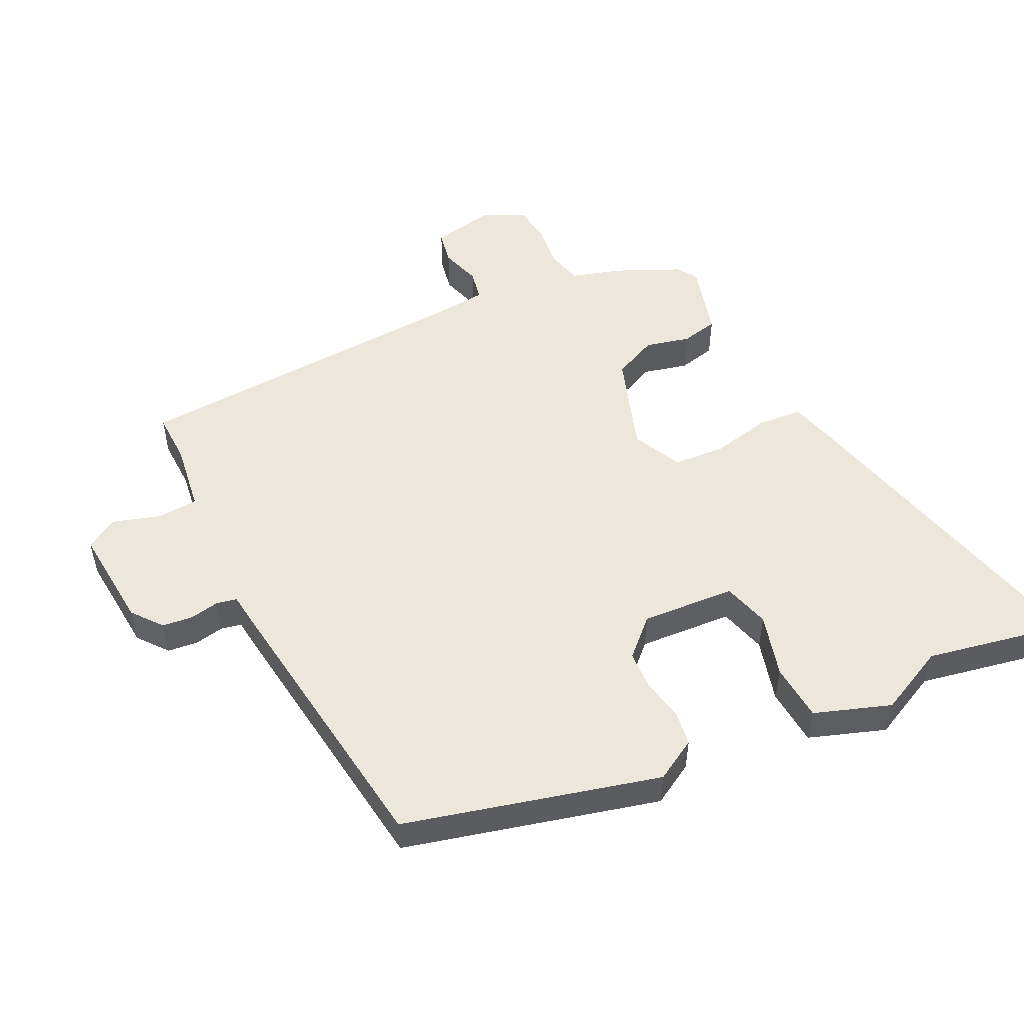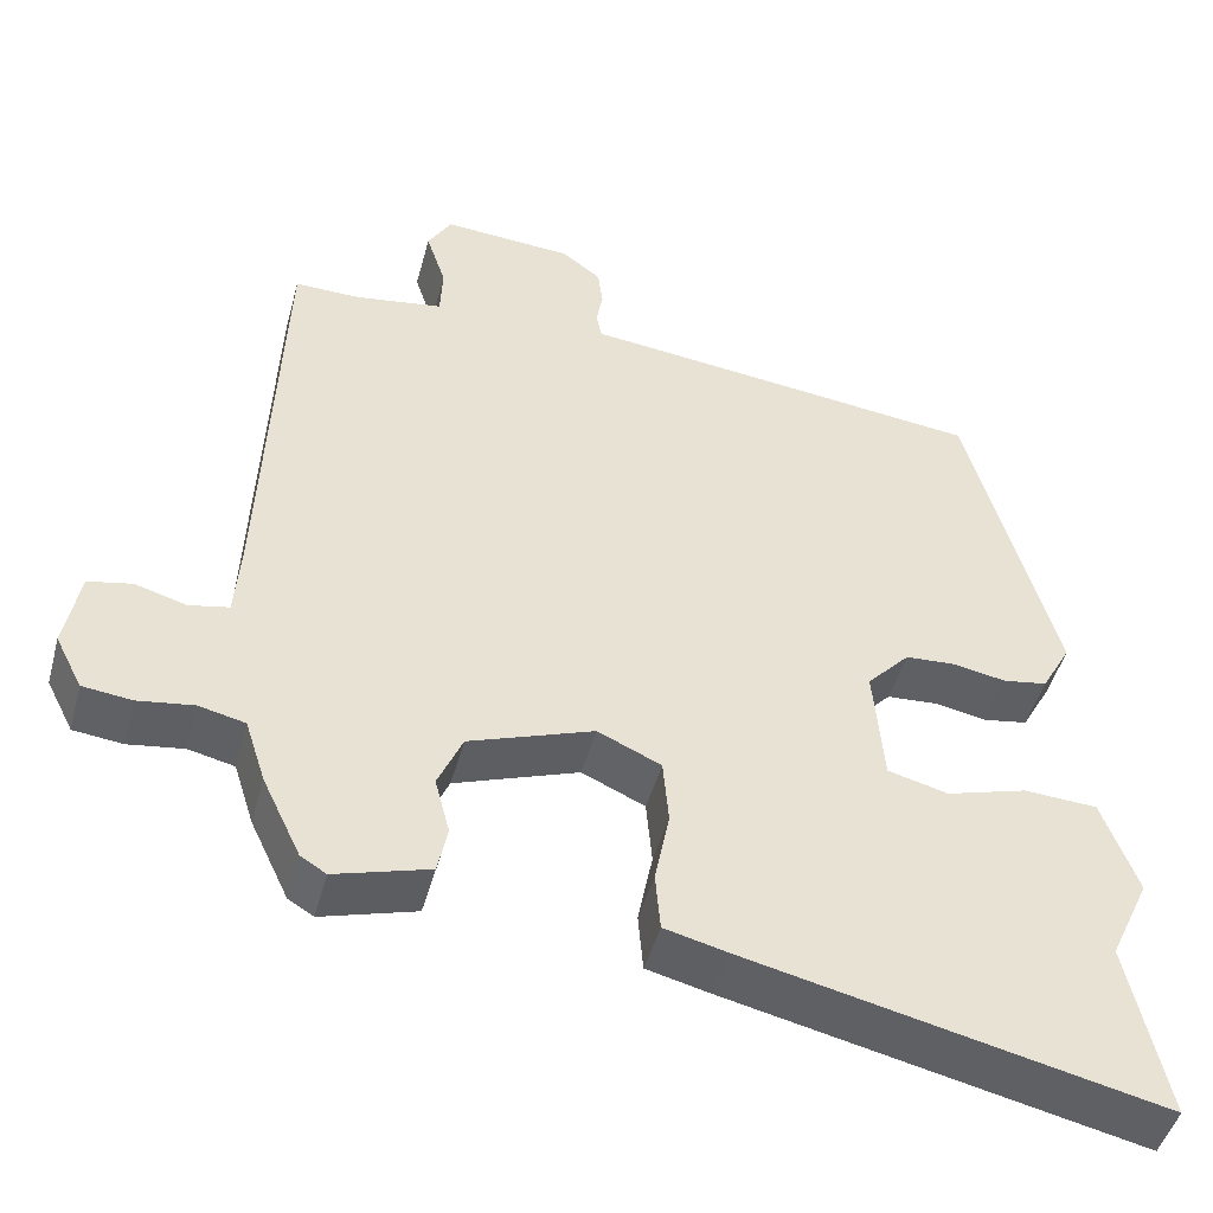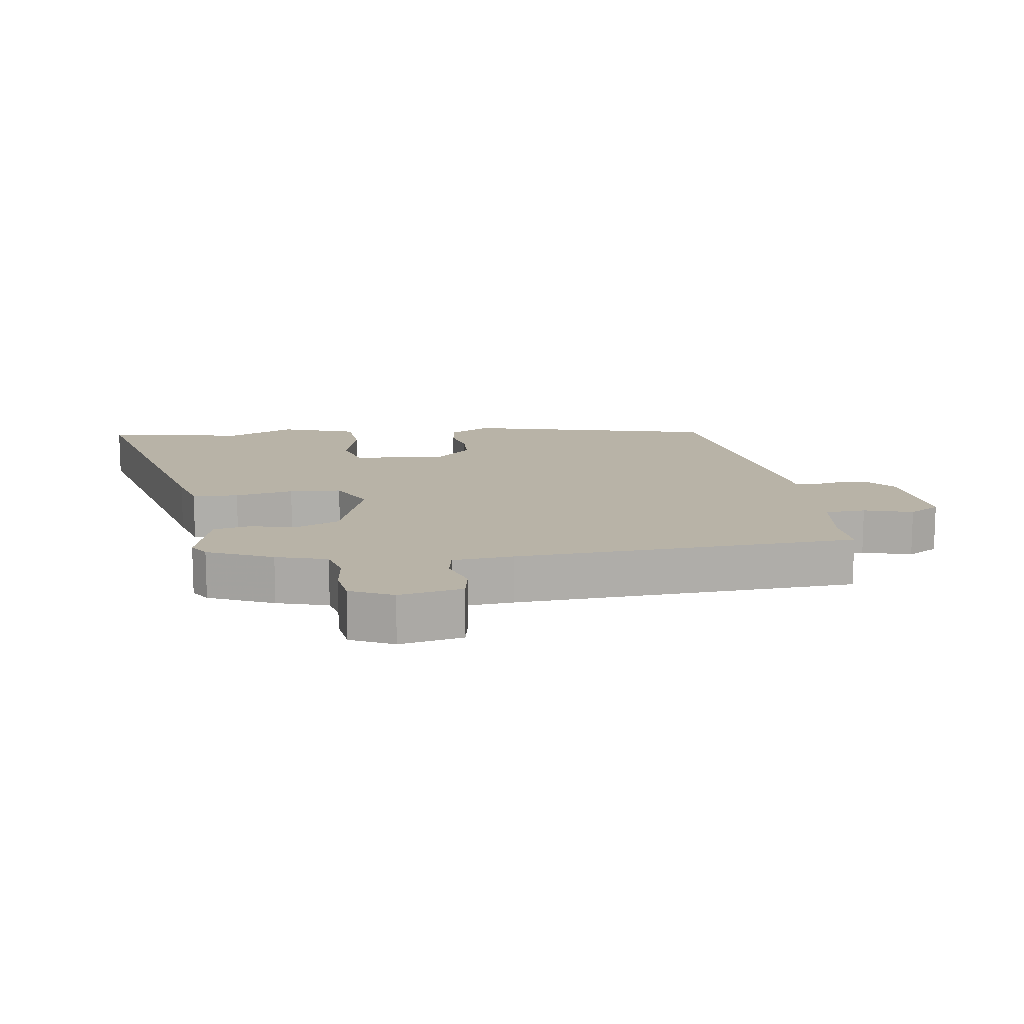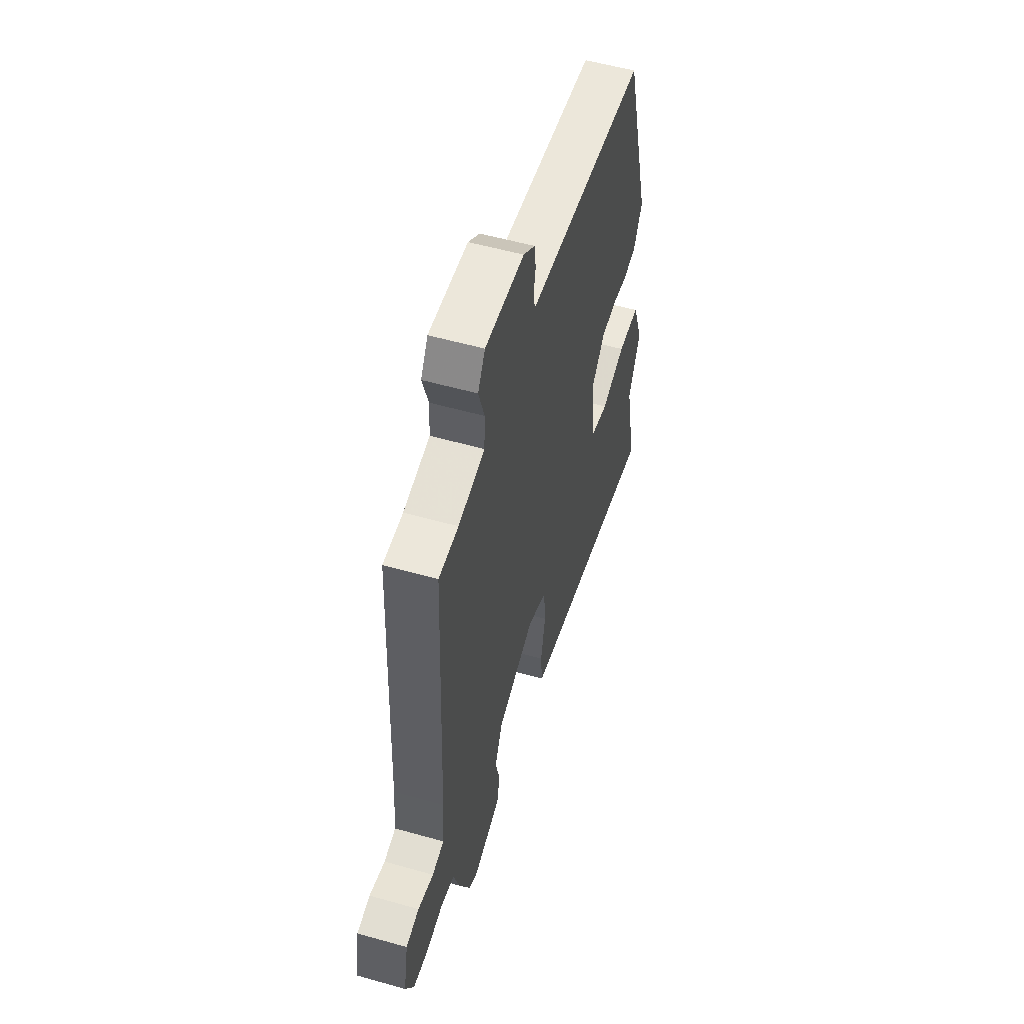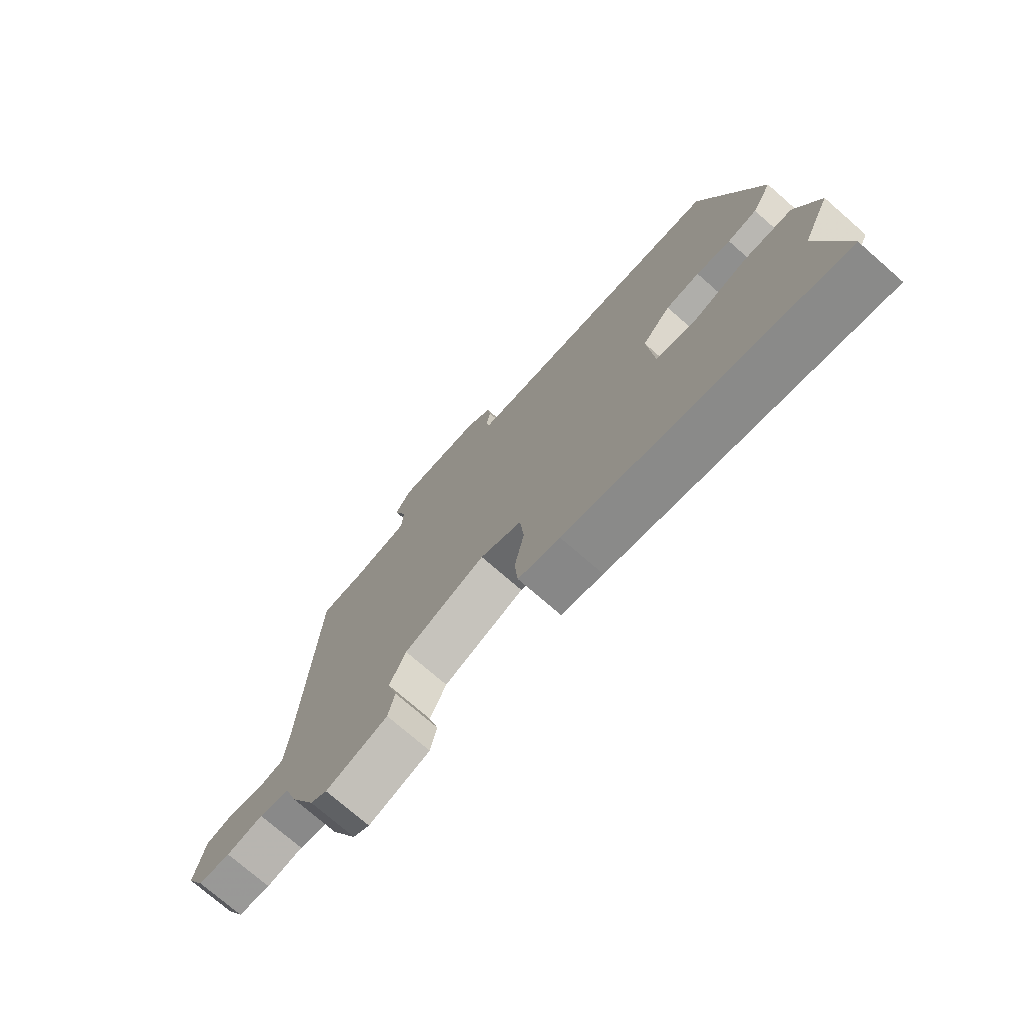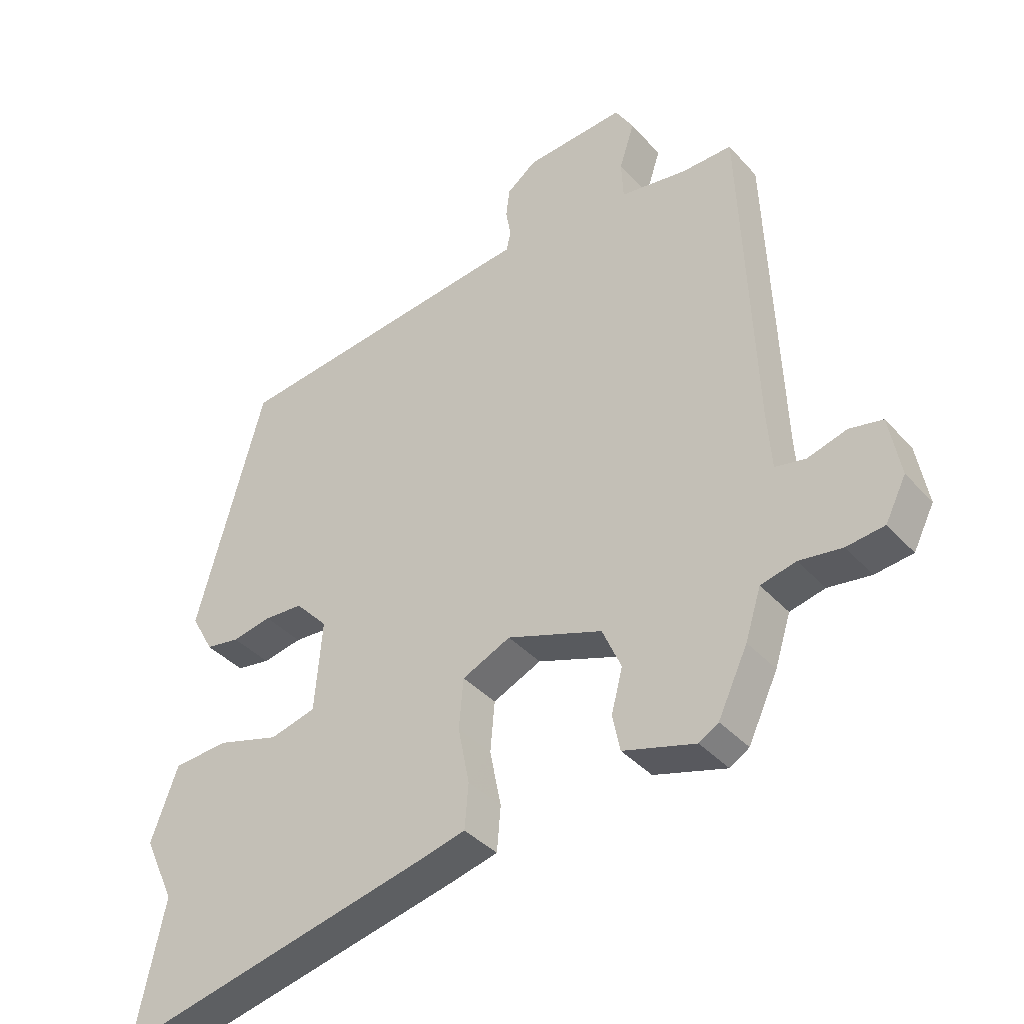
<metadata>
{"format":"obj","ext":"obj","renderer":"f3d","projection":"perspective","resolution":1024,"background":"white","views":[{"elev":51.3,"azim":63.0,"up":"+Y"},{"elev":-47.1,"azim":-15.0,"up":"+Z"},{"elev":12.8,"azim":-99.3,"up":"+Y"},{"elev":55.2,"azim":-73.4,"up":"+Z"},{"elev":-74.5,"azim":48.9,"up":"+Z"},{"elev":-38.6,"azim":-143.2,"up":"+Z"}]}
</metadata>
<code>
v 0.48 0.07 -0.406
v 0.526 0.07 -0.622
v 0.025 0.07 -0.509
v -0.052 0.07 -0.49
v -0.058 0.07 -0.419
v -0.04 0.07 -0.328
v -0.047 0.07 -0.248
v -0.124 0.07 -0.213
v -0.276 0.07 -0.268
v -0.306 0.07 -0.337
v -0.288 0.07 -0.406
v -0.3 0.07 -0.464
v -0.415 0.07 -0.498
v -0.446 0.07 -0.479
v -0.493 0.07 -0.38
v -0.518 0.07 -0.302
v -0.574 0.07 -0.289
v -0.642 0.07 -0.299
v -0.702 0.07 -0.292
v -0.735 0.07 -0.227
v -0.717 0.07 -0.129
v -0.664 0.07 -0.118
v -0.601 0.07 -0.136
v -0.553 0.07 -0.126
v -0.546 0.07 -0.032
v -0.525 0.07 0.494
v -0.445 0.07 0.493
v -0.338 0.07 0.51
v -0.335 0.07 0.573
v -0.359 0.07 0.647
v -0.33 0.07 0.696
v -0.171 0.07 0.685
v -0.124 0.07 0.649
v -0.118 0.07 0.602
v -0.126 0.07 0.557
v -0.119 0.07 0.525
v -0.07 0.07 0.52
v 0.374 0.07 0.469
v 0.481 0.07 0.079
v 0.445 0.07 0.014
v 0.391 0.07 0.005
v 0.328 0.07 0.017
v 0.266 0.07 0.013
v 0.214 0.07 -0.043
v 0.226 0.07 -0.188
v 0.299 0.07 -0.207
v 0.397 0.07 -0.178
v 0.486 0.07 -0.183
v 0.529 0.07 -0.3
v 0.48 0 -0.406
v 0.526 0 -0.622
v 0.025 0 -0.509
v -0.052 0 -0.49
v -0.058 0 -0.419
v -0.04 0 -0.328
v -0.047 0 -0.248
v -0.124 0 -0.213
v -0.276 0 -0.268
v -0.306 0 -0.337
v -0.288 0 -0.406
v -0.3 0 -0.464
v -0.415 0 -0.498
v -0.446 0 -0.479
v -0.493 0 -0.38
v -0.518 0 -0.302
v -0.574 0 -0.289
v -0.642 0 -0.299
v -0.702 0 -0.292
v -0.735 0 -0.227
v -0.717 0 -0.129
v -0.664 0 -0.118
v -0.601 0 -0.136
v -0.553 0 -0.126
v -0.546 0 -0.032
v -0.525 0 0.494
v -0.445 0 0.493
v -0.338 0 0.51
v -0.335 0 0.573
v -0.359 0 0.647
v -0.33 0 0.696
v -0.171 0 0.685
v -0.124 0 0.649
v -0.118 0 0.602
v -0.126 0 0.557
v -0.119 0 0.525
v -0.07 0 0.52
v 0.374 0 0.469
v 0.481 0 0.079
v 0.445 0 0.014
v 0.391 0 0.005
v 0.328 0 0.017
v 0.266 0 0.013
v 0.214 0 -0.043
v 0.226 0 -0.188
v 0.299 0 -0.207
v 0.397 0 -0.178
v 0.486 0 -0.183
v 0.529 0 -0.3
f 48 49 1
f 47 48 1
f 46 47 1
f 4 5 6
f 3 4 6
f 2 3 6
f 1 2 6
f 46 1 6
f 45 46 6
f 44 45 6 7
f 43 44 7 8
f 40 41 42
f 39 40 42
f 38 39 42
f 37 38 42
f 36 37 42
f 36 42 43
f 33 34 35
f 32 33 35
f 31 32 35
f 30 31 35
f 29 30 35
f 28 29 35 36
f 43 8 9
f 36 43 9
f 28 36 9
f 27 28 9
f 21 22 23
f 20 21 23
f 19 20 23
f 18 19 23
f 17 18 23
f 16 17 23 24
f 16 24 25
f 15 16 25
f 14 15 25
f 13 14 25
f 12 13 25
f 11 12 25
f 10 11 25
f 25 26 27
f 10 25 27
f 9 10 27
f 50 98 97
f 50 97 96
f 50 96 95
f 55 54 53
f 55 53 52
f 55 52 51
f 55 51 50
f 55 50 95
f 55 95 94
f 56 55 94 93
f 57 56 93 92
f 91 90 89
f 91 89 88
f 91 88 87
f 91 87 86
f 91 86 85
f 92 91 85
f 84 83 82
f 84 82 81
f 84 81 80
f 84 80 79
f 84 79 78
f 85 84 78 77
f 58 57 92
f 58 92 85
f 58 85 77
f 58 77 76
f 72 71 70
f 72 70 69
f 72 69 68
f 72 68 67
f 72 67 66
f 73 72 66 65
f 74 73 65
f 74 65 64
f 74 64 63
f 74 63 62
f 74 62 61
f 74 61 60
f 74 60 59
f 76 75 74
f 76 74 59
f 76 59 58
f 1 50 51 2
f 2 51 52 3
f 3 52 53 4
f 4 53 54 5
f 5 54 55 6
f 6 55 56 7
f 7 56 57 8
f 8 57 58 9
f 9 58 59 10
f 10 59 60 11
f 11 60 61 12
f 12 61 62 13
f 13 62 63 14
f 14 63 64 15
f 15 64 65 16
f 16 65 66 17
f 17 66 67 18
f 18 67 68 19
f 19 68 69 20
f 20 69 70 21
f 21 70 71 22
f 22 71 72 23
f 23 72 73 24
f 24 73 74 25
f 25 74 75 26
f 26 75 76 27
f 27 76 77 28
f 28 77 78 29
f 29 78 79 30
f 30 79 80 31
f 31 80 81 32
f 32 81 82 33
f 33 82 83 34
f 34 83 84 35
f 35 84 85 36
f 36 85 86 37
f 37 86 87 38
f 38 87 88 39
f 39 88 89 40
f 40 89 90 41
f 41 90 91 42
f 42 91 92 43
f 43 92 93 44
f 44 93 94 45
f 45 94 95 46
f 46 95 96 47
f 47 96 97 48
f 48 97 98 49
f 49 98 50 1

</code>
